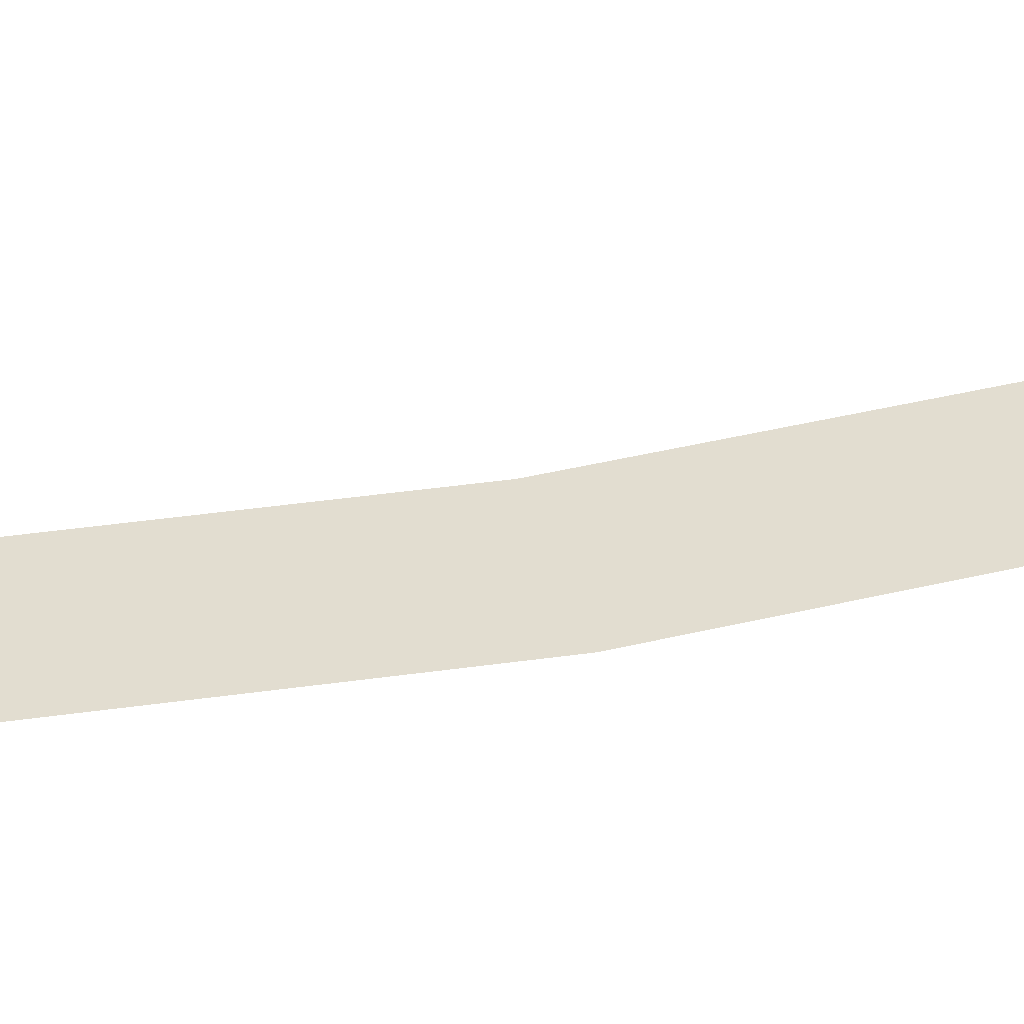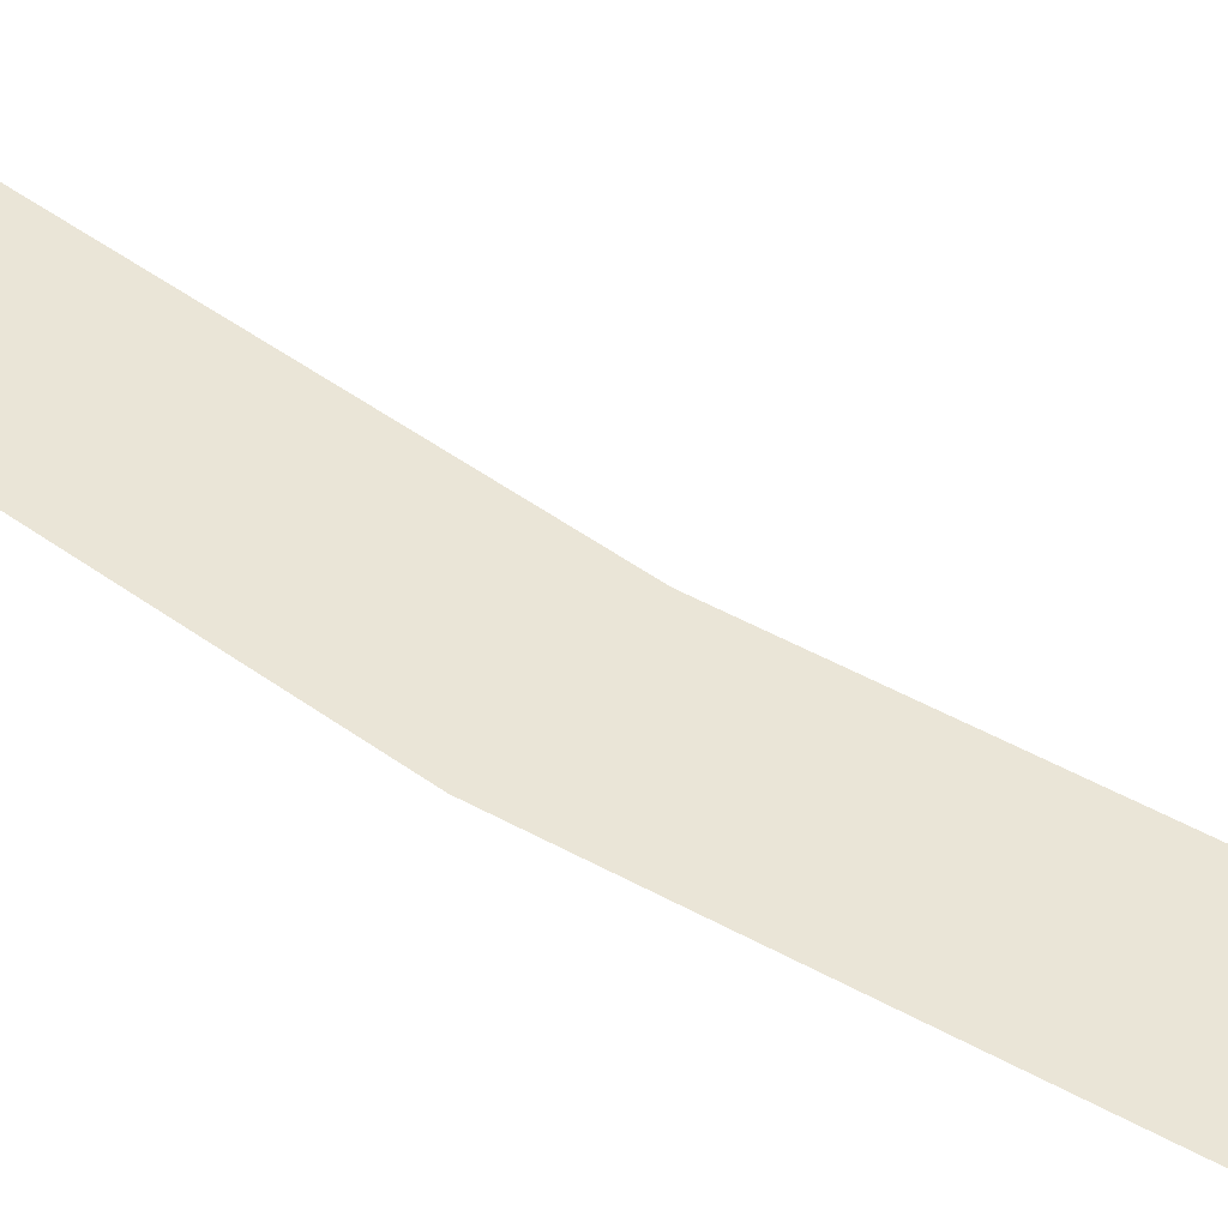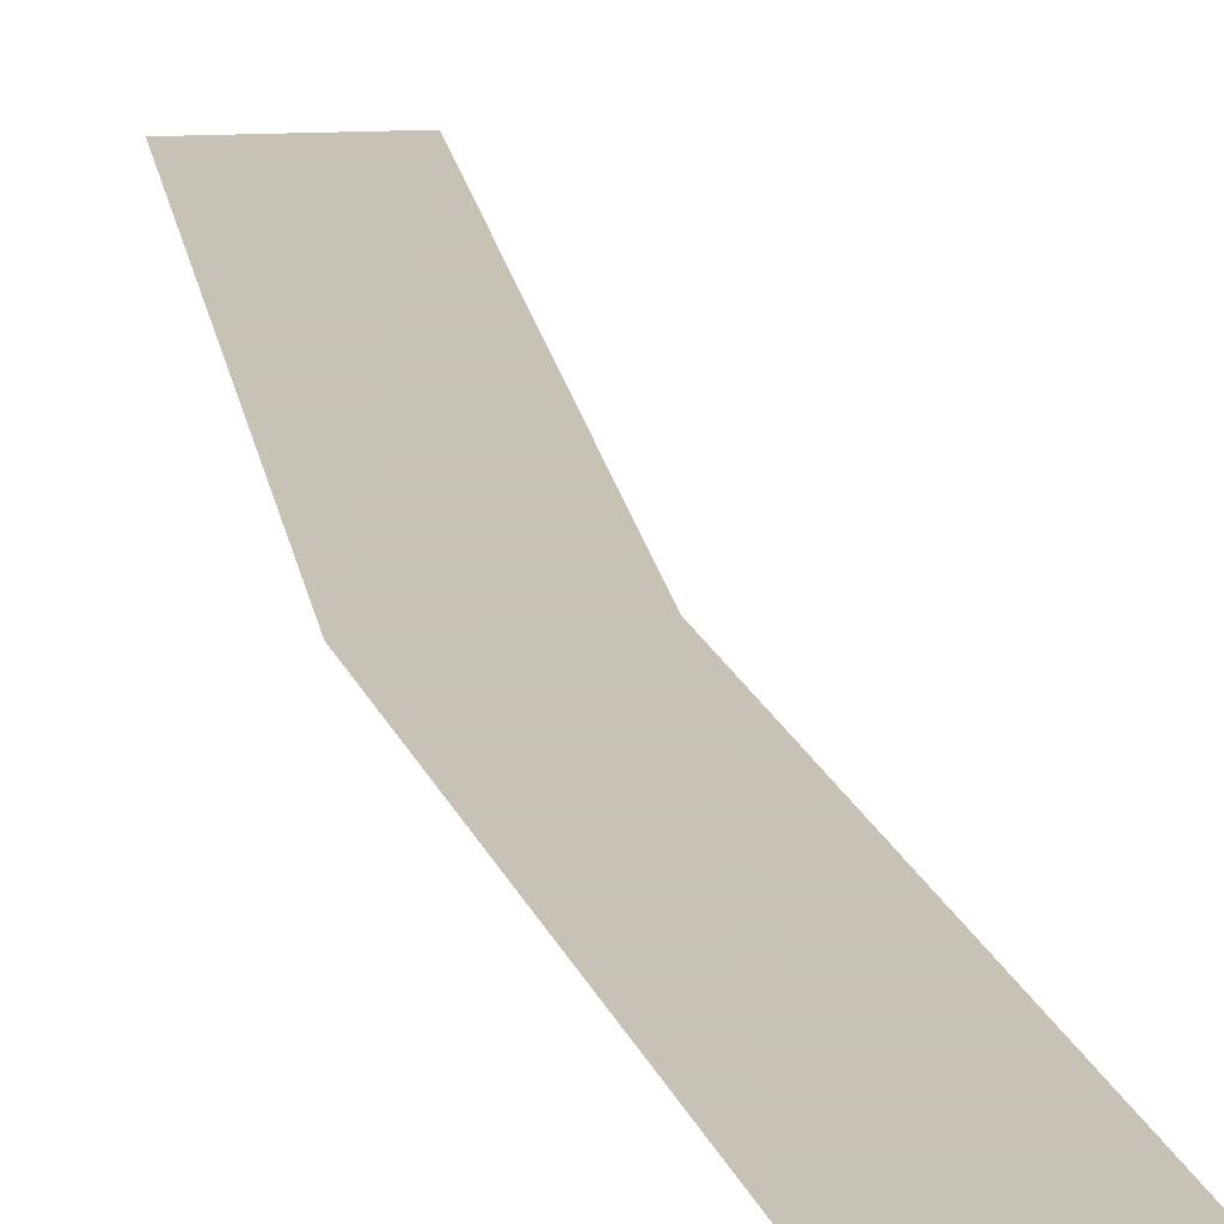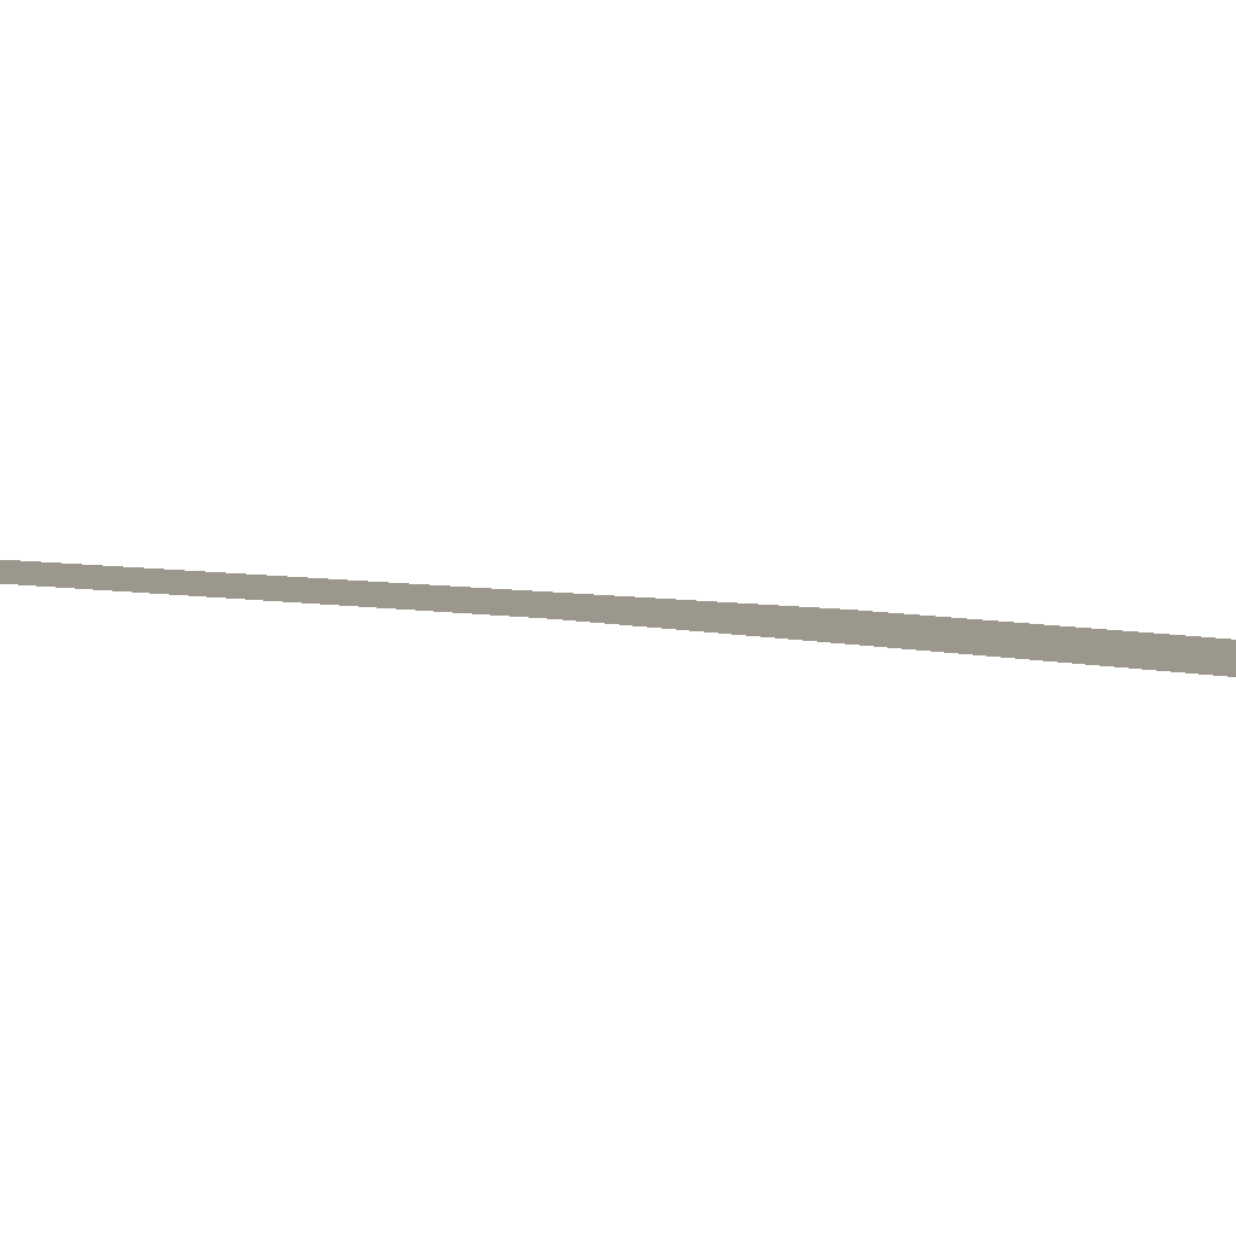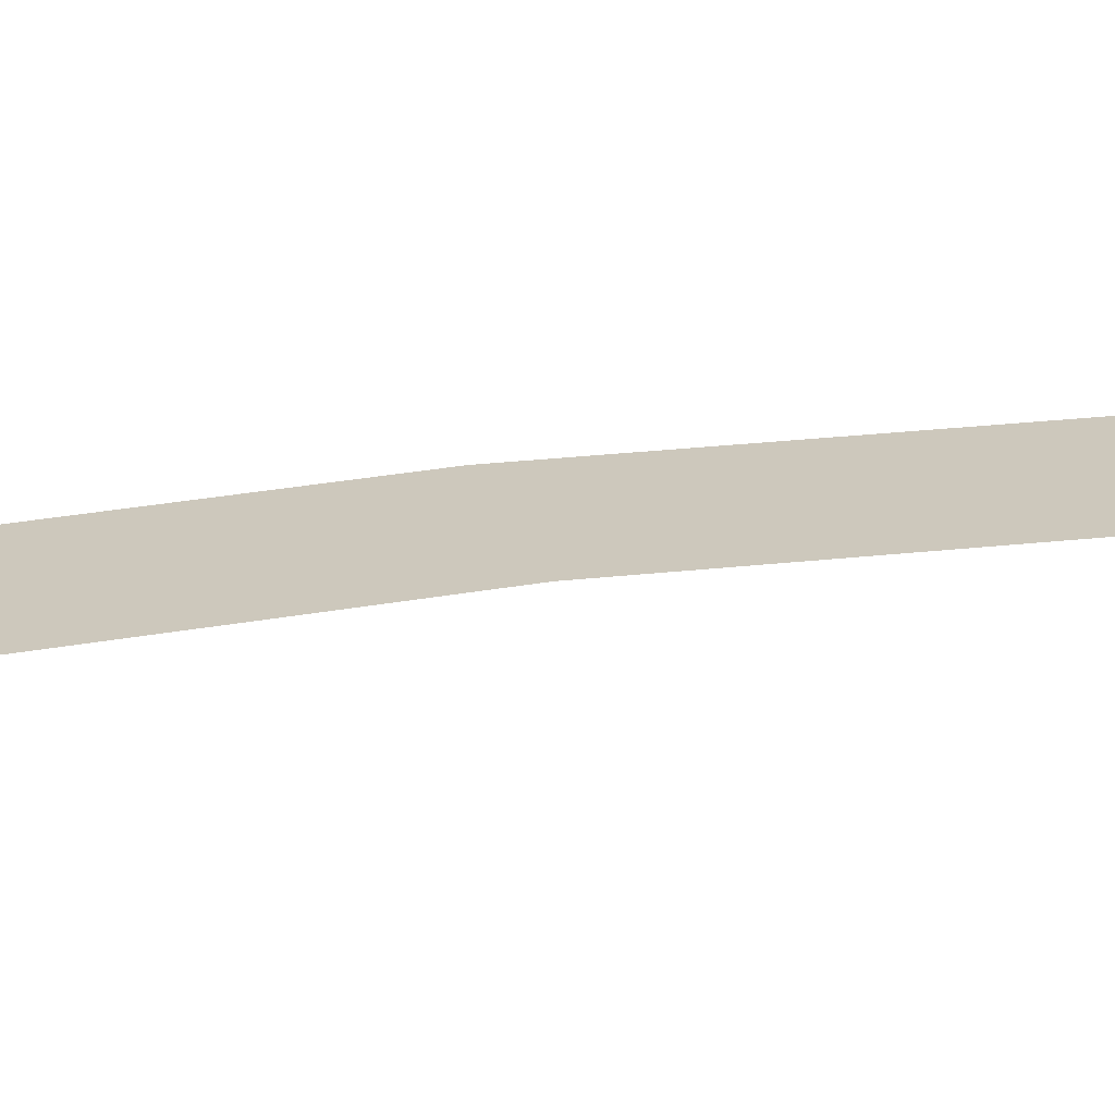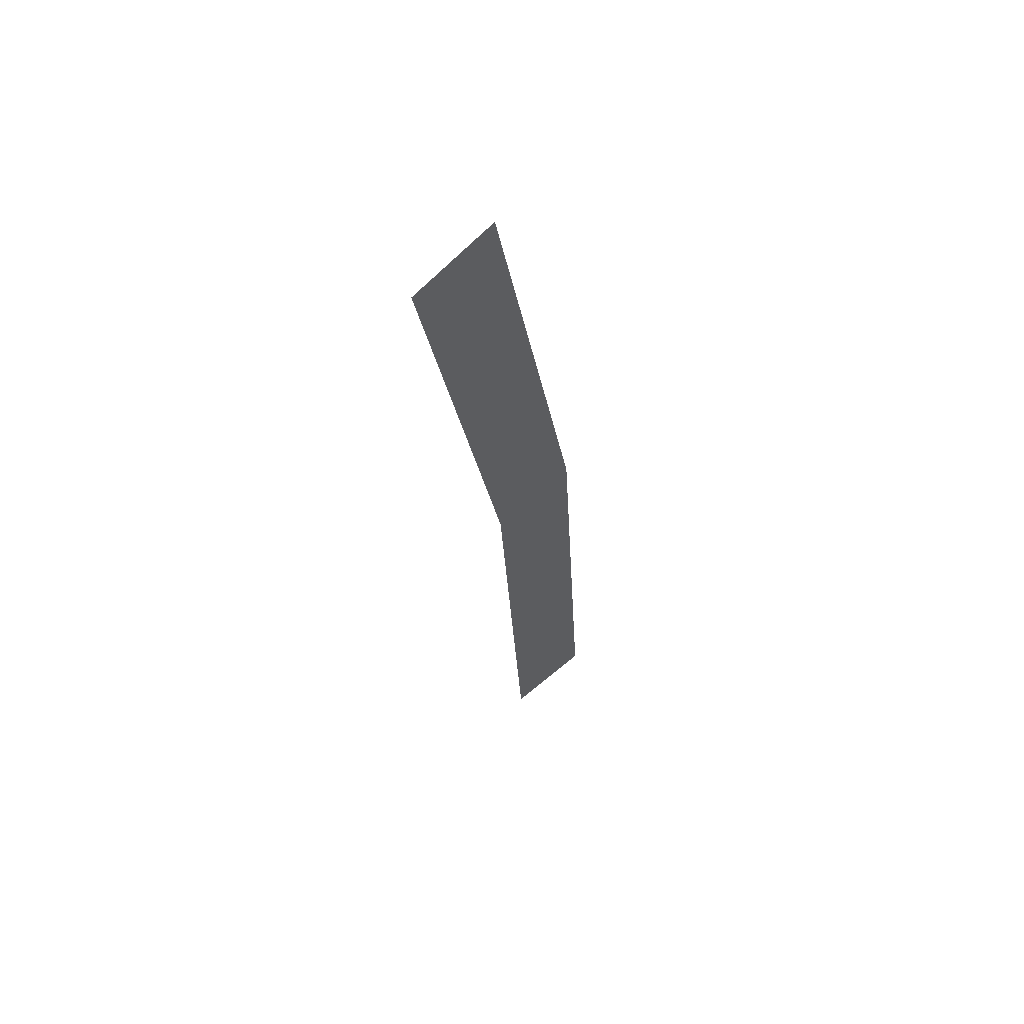
<metadata>
{"format":"obj","ext":"obj","renderer":"f3d","projection":"perspective","resolution":1024,"background":"white","views":[{"elev":35.4,"azim":67.7,"up":"+Y"},{"elev":44.4,"azim":119.8,"up":"+Y"},{"elev":19.1,"azim":160.0,"up":"+Y"},{"elev":2.7,"azim":-40.6,"up":"+Y"},{"elev":22.1,"azim":-113.1,"up":"+Y"},{"elev":59.1,"azim":-41.1,"up":"+Z"}]}
</metadata>
<code>
v 2 0 0
v 1.983 0 0.261
v 1.933 0 0.2545
v 1.95 0 0
v 1.983 0 0.261
v 1.932 0 0.5176
v 1.884 0 0.5047
v 1.933 0 0.2545
g mesh1866
f 1 2 3
f 3 4 1
f 5 6 7
f 7 8 5

</code>
